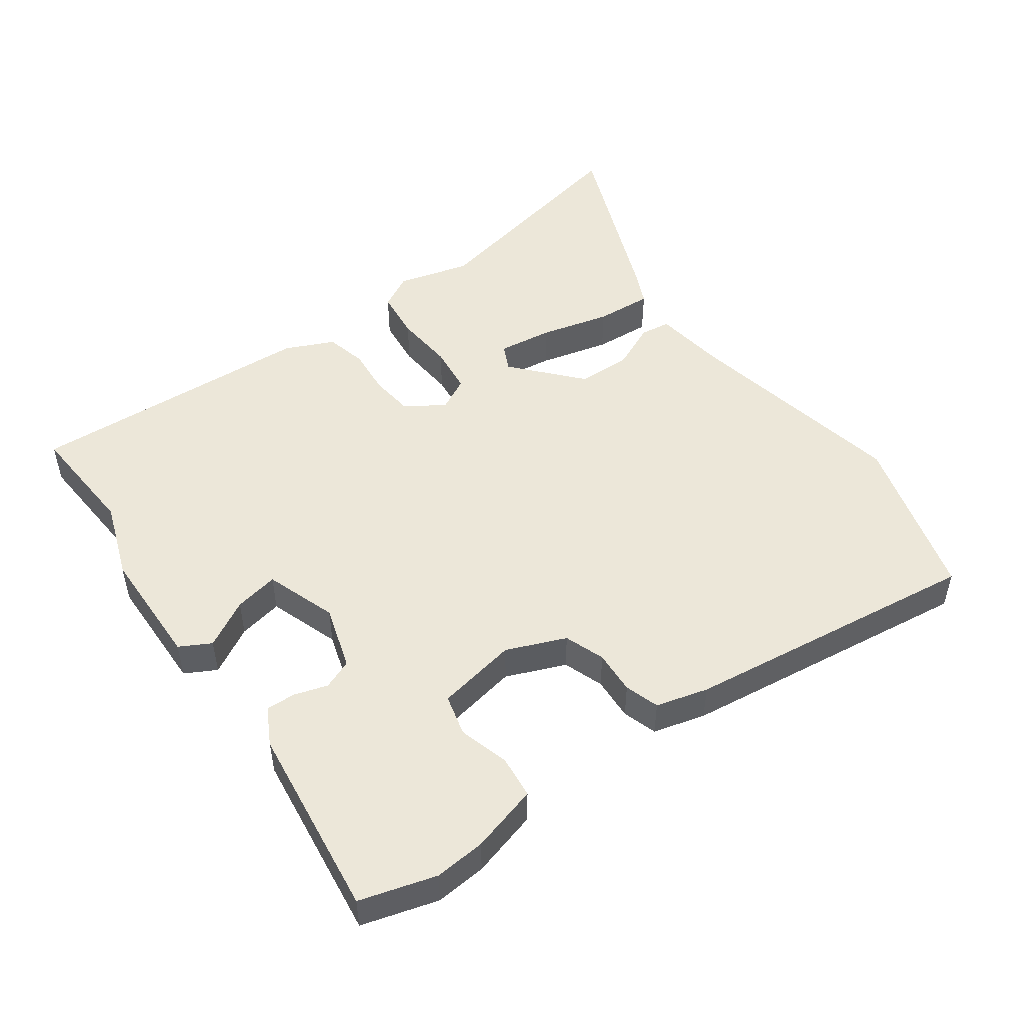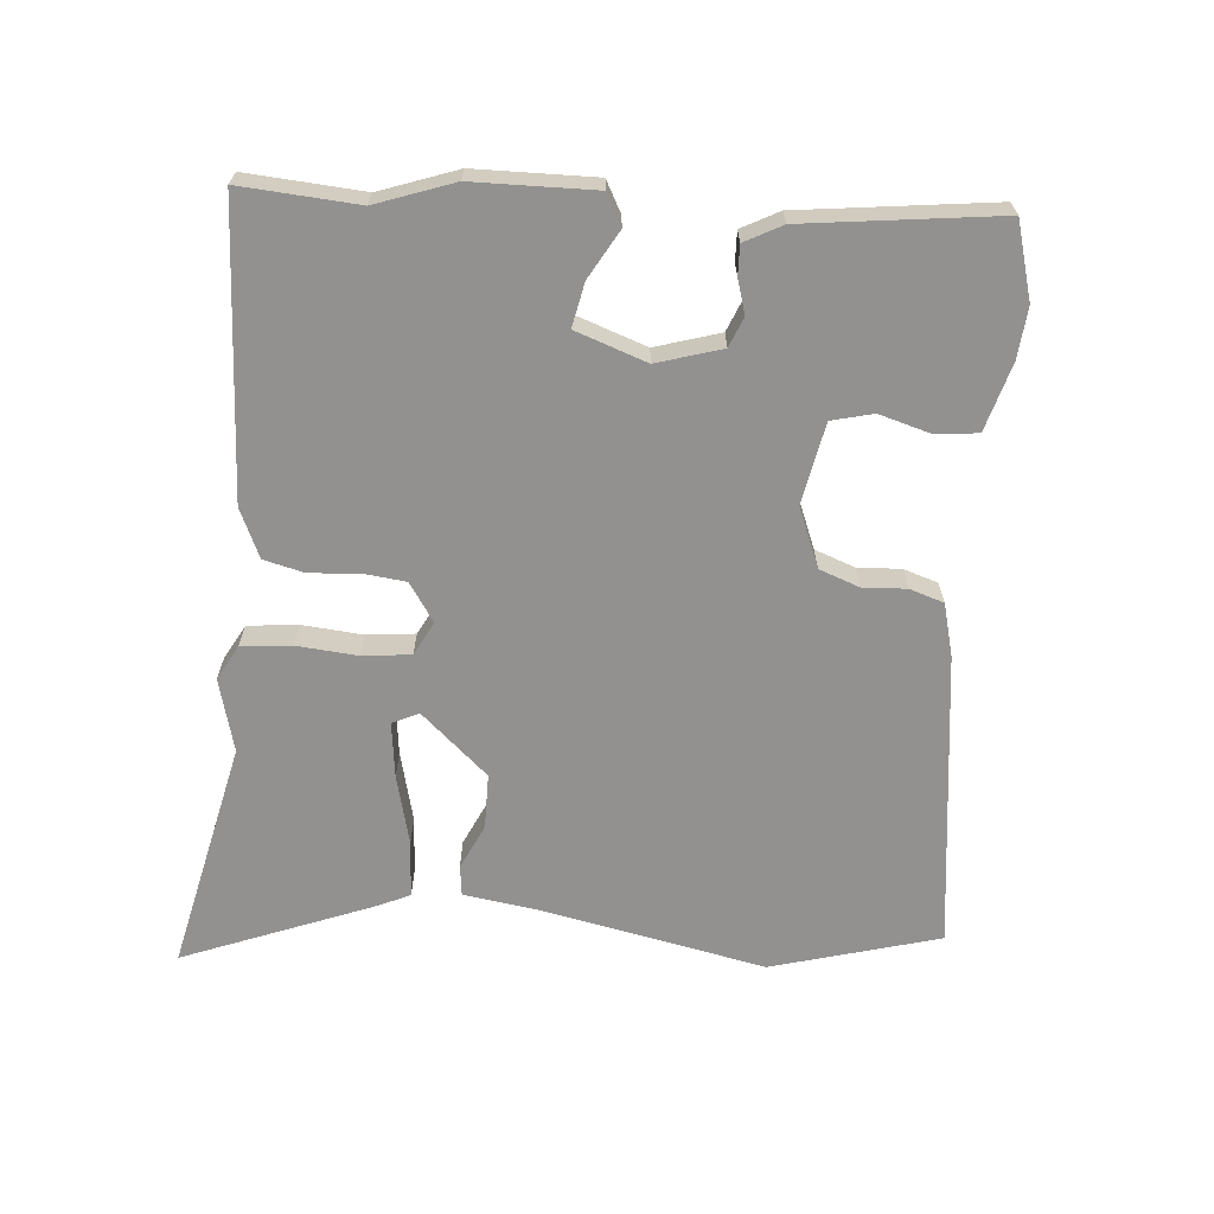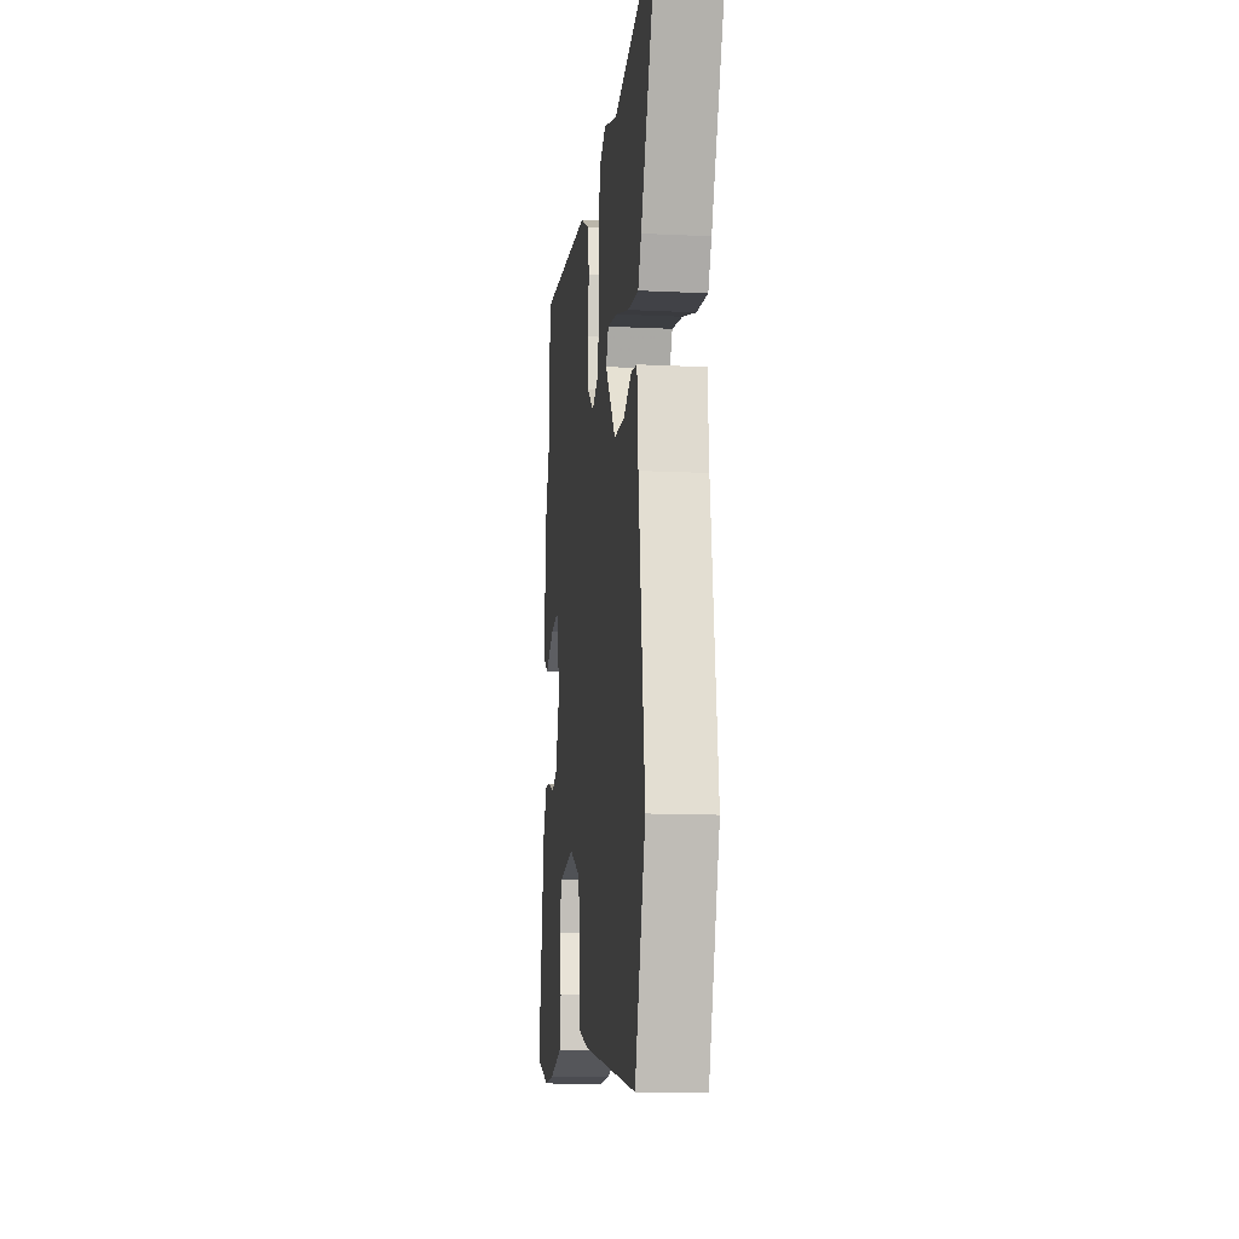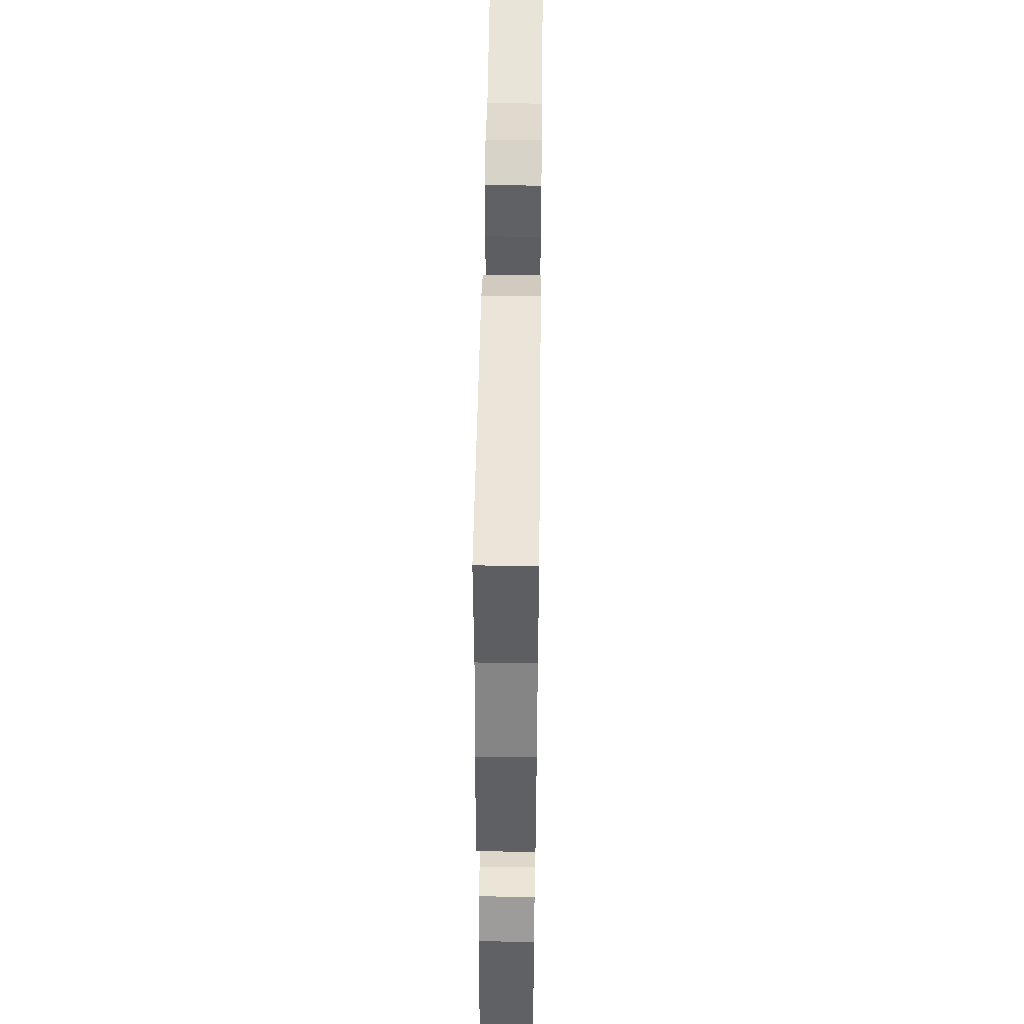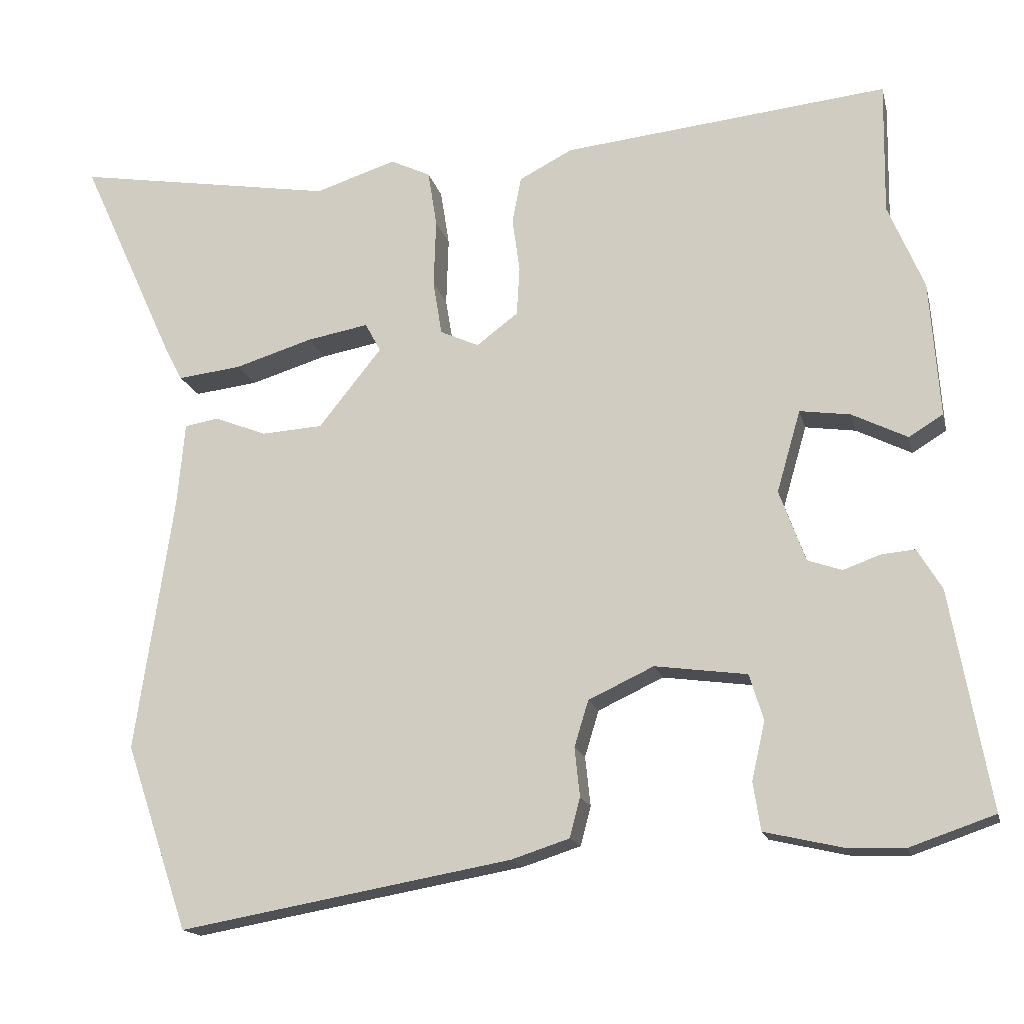
<metadata>
{"format":"obj","ext":"obj","renderer":"f3d","projection":"perspective","resolution":1024,"background":"white","views":[{"elev":49.7,"azim":141.5,"up":"+Y"},{"elev":-66.1,"azim":82.1,"up":"+Y"},{"elev":-13.3,"azim":-96.4,"up":"+Z"},{"elev":50.7,"azim":90.7,"up":"+Z"},{"elev":-16.4,"azim":13.2,"up":"+Z"}]}
</metadata>
<code>
v 0.6 0.07 -0.466
v 0.486 0.07 -0.505
v 0.408 0.07 -0.502
v 0.304 0.07 -0.478
v 0.294 0.07 -0.413
v 0.312 0.07 -0.335
v 0.293 0.07 -0.273
v 0.169 0.07 -0.256
v 0.081 0.07 -0.297
v 0.062 0.07 -0.359
v 0.069 0.07 -0.425
v 0.055 0.07 -0.478
v -0.023 0.07 -0.503
v -0.472 0.07 -0.582
v -0.557 0.07 -0.332
v -0.506 0.07 0.014
v -0.496 0.07 0.126
v -0.45 0.07 0.134
v -0.38 0.07 0.106
v -0.297 0.07 0.111
v -0.212 0.07 0.217
v -0.233 0.07 0.256
v -0.316 0.07 0.241
v -0.421 0.07 0.209
v -0.507 0.07 0.199
v -0.533 0.07 0.249
v -0.66 0.07 0.527
v -0.307 0.07 0.468
v -0.198 0.07 0.503
v -0.144 0.07 0.477
v -0.132 0.07 0.401
v -0.135 0.07 0.309
v -0.123 0.07 0.236
v -0.071 0.07 0.212
v -0.015 0.07 0.254
v -0.011 0.07 0.32
v -0.021 0.07 0.393
v -0.009 0.07 0.456
v 0.063 0.07 0.493
v 0.501 0.07 0.538
v 0.498 0.07 0.36
v 0.546 0.07 0.245
v 0.559 0.07 0.062
v 0.513 0.07 0.034
v 0.439 0.07 0.071
v 0.371 0.07 0.081
v 0.339 0.07 -0.029
v 0.374 0.07 -0.125
v 0.42 0.07 -0.141
v 0.47 0.07 -0.123
v 0.515 0.07 -0.119
v 0.548 0.07 -0.174
v 0.6 0 -0.466
v 0.486 0 -0.505
v 0.408 0 -0.502
v 0.304 0 -0.478
v 0.294 0 -0.413
v 0.312 0 -0.335
v 0.293 0 -0.273
v 0.169 0 -0.256
v 0.081 0 -0.297
v 0.062 0 -0.359
v 0.069 0 -0.425
v 0.055 0 -0.478
v -0.023 0 -0.503
v -0.472 0 -0.582
v -0.557 0 -0.332
v -0.506 0 0.014
v -0.496 0 0.126
v -0.45 0 0.134
v -0.38 0 0.106
v -0.297 0 0.111
v -0.212 0 0.217
v -0.233 0 0.256
v -0.316 0 0.241
v -0.421 0 0.209
v -0.507 0 0.199
v -0.533 0 0.249
v -0.66 0 0.527
v -0.307 0 0.468
v -0.198 0 0.503
v -0.144 0 0.477
v -0.132 0 0.401
v -0.135 0 0.309
v -0.123 0 0.236
v -0.071 0 0.212
v -0.015 0 0.254
v -0.011 0 0.32
v -0.021 0 0.393
v -0.009 0 0.456
v 0.063 0 0.493
v 0.501 0 0.538
v 0.498 0 0.36
v 0.546 0 0.245
v 0.559 0 0.062
v 0.513 0 0.034
v 0.439 0 0.071
v 0.371 0 0.081
v 0.339 0 -0.029
v 0.374 0 -0.125
v 0.42 0 -0.141
v 0.47 0 -0.123
v 0.515 0 -0.119
v 0.548 0 -0.174
f 49 50 51 52
f 49 52 1 2
f 48 49 2 3
f 47 48 3 4
f 42 43 44 45
f 41 42 45 46
f 40 41 46
f 39 40 46 47
f 36 37 38 39
f 35 36 39 47
f 29 30 31 32
f 28 29 32 33
f 27 28 33
f 23 24 25 26
f 22 23 26 27
f 16 17 18 19
f 16 19 20
f 15 16 20
f 14 15 20 21
f 10 11 12 13
f 9 10 13 14
f 4 5 6
f 47 4 6
f 47 6 7
f 34 35 47 7
f 33 34 7 8
f 22 27 33
f 21 22 33 8
f 9 14 21
f 8 9 21
f 104 103 102 101
f 54 53 104 101
f 55 54 101 100
f 56 55 100 99
f 97 96 95 94
f 98 97 94 93
f 98 93 92
f 99 98 92 91
f 91 90 89 88
f 99 91 88 87
f 84 83 82 81
f 85 84 81 80
f 85 80 79
f 78 77 76 75
f 79 78 75 74
f 71 70 69 68
f 72 71 68
f 72 68 67
f 73 72 67 66
f 65 64 63 62
f 66 65 62 61
f 58 57 56
f 58 56 99
f 59 58 99
f 59 99 87 86
f 60 59 86 85
f 85 79 74
f 60 85 74 73
f 73 66 61
f 73 61 60
f 1 53 54 2
f 2 54 55 3
f 3 55 56 4
f 4 56 57 5
f 5 57 58 6
f 6 58 59 7
f 7 59 60 8
f 8 60 61 9
f 9 61 62 10
f 10 62 63 11
f 11 63 64 12
f 12 64 65 13
f 13 65 66 14
f 14 66 67 15
f 15 67 68 16
f 16 68 69 17
f 17 69 70 18
f 18 70 71 19
f 19 71 72 20
f 20 72 73 21
f 21 73 74 22
f 22 74 75 23
f 23 75 76 24
f 24 76 77 25
f 25 77 78 26
f 26 78 79 27
f 27 79 80 28
f 28 80 81 29
f 29 81 82 30
f 30 82 83 31
f 31 83 84 32
f 32 84 85 33
f 33 85 86 34
f 34 86 87 35
f 35 87 88 36
f 36 88 89 37
f 37 89 90 38
f 38 90 91 39
f 39 91 92 40
f 40 92 93 41
f 41 93 94 42
f 42 94 95 43
f 43 95 96 44
f 44 96 97 45
f 45 97 98 46
f 46 98 99 47
f 47 99 100 48
f 48 100 101 49
f 49 101 102 50
f 50 102 103 51
f 51 103 104 52
f 52 104 53 1

</code>
